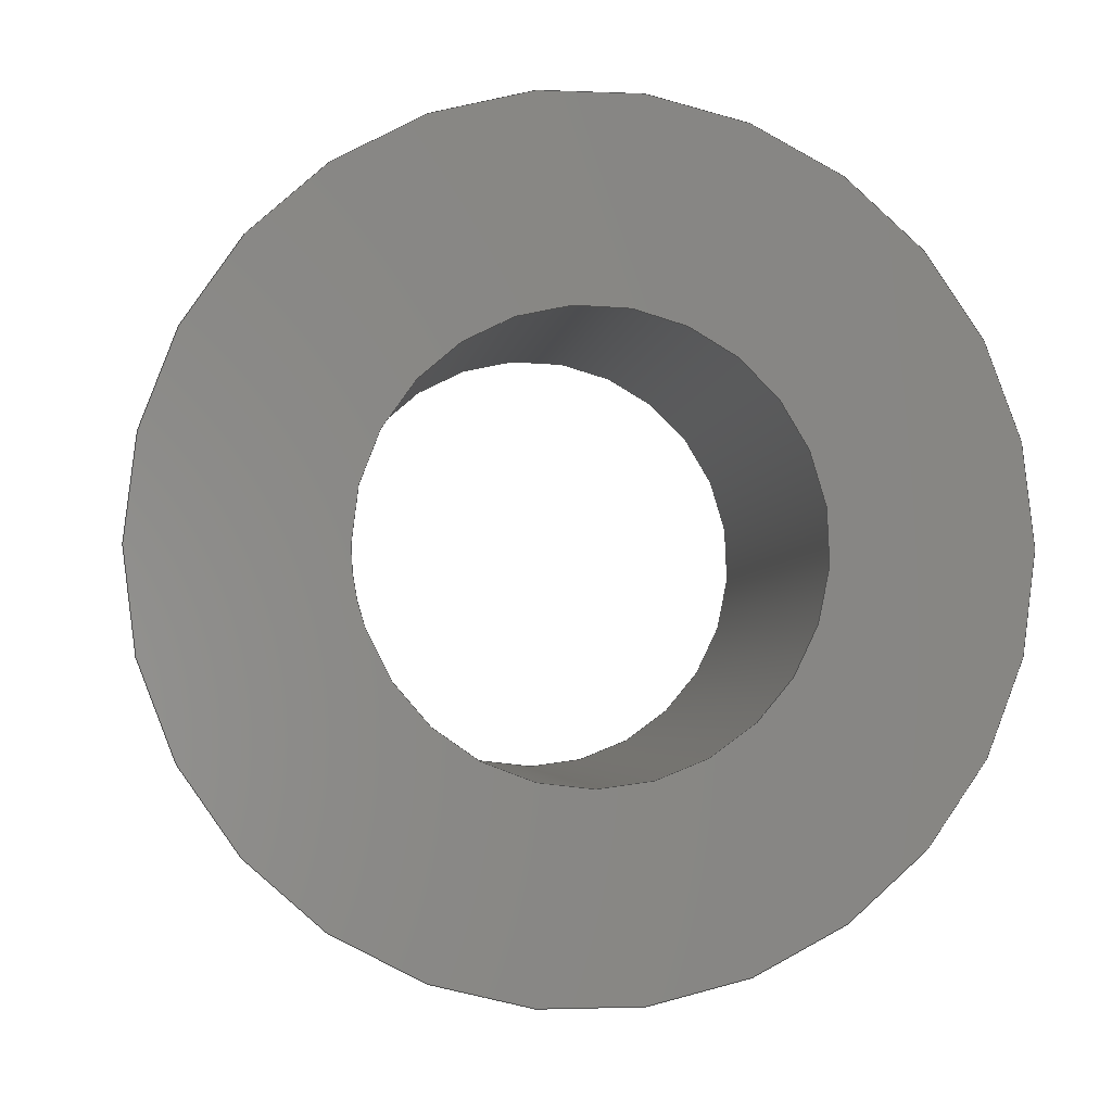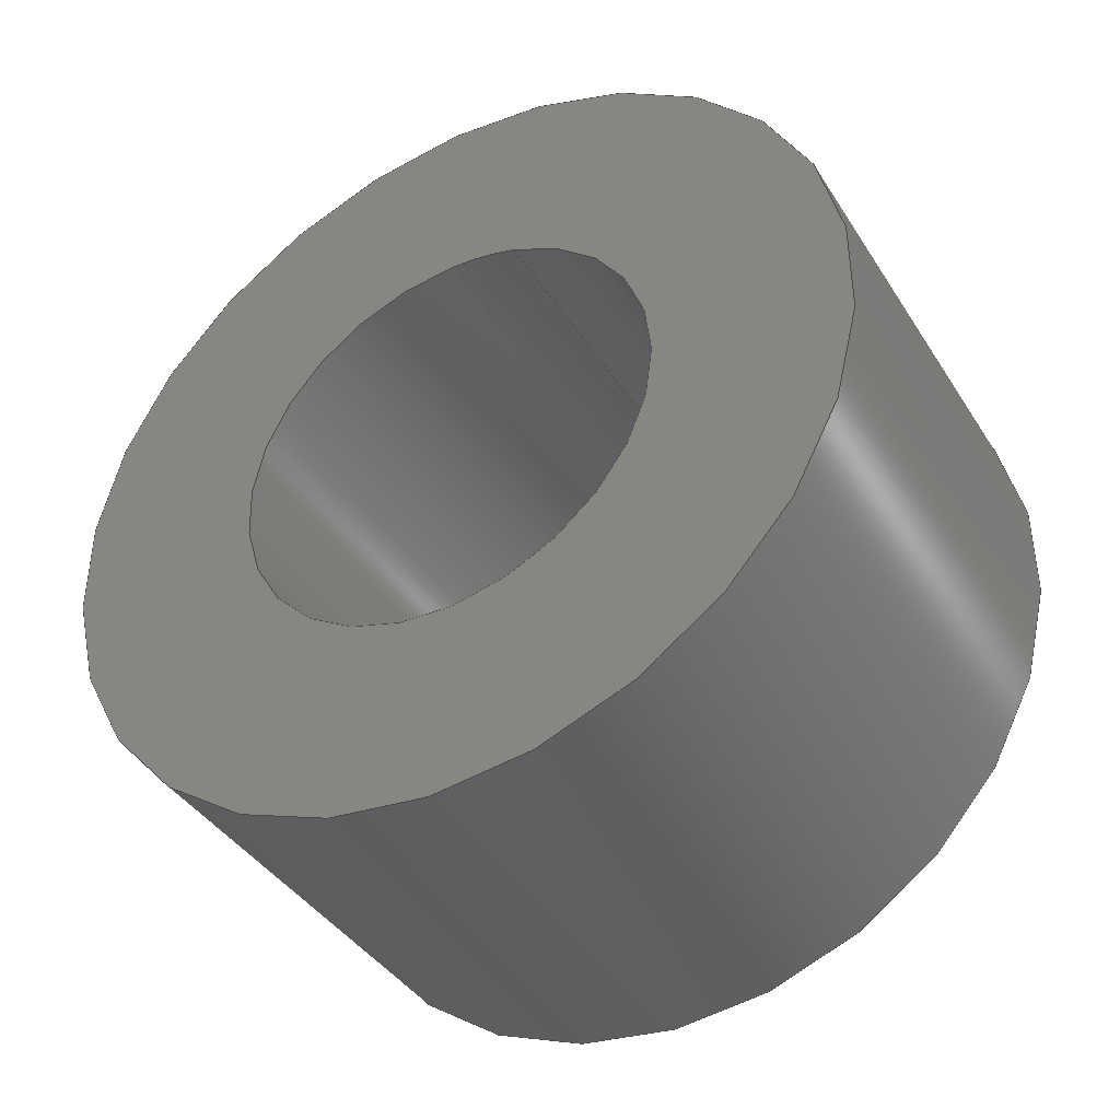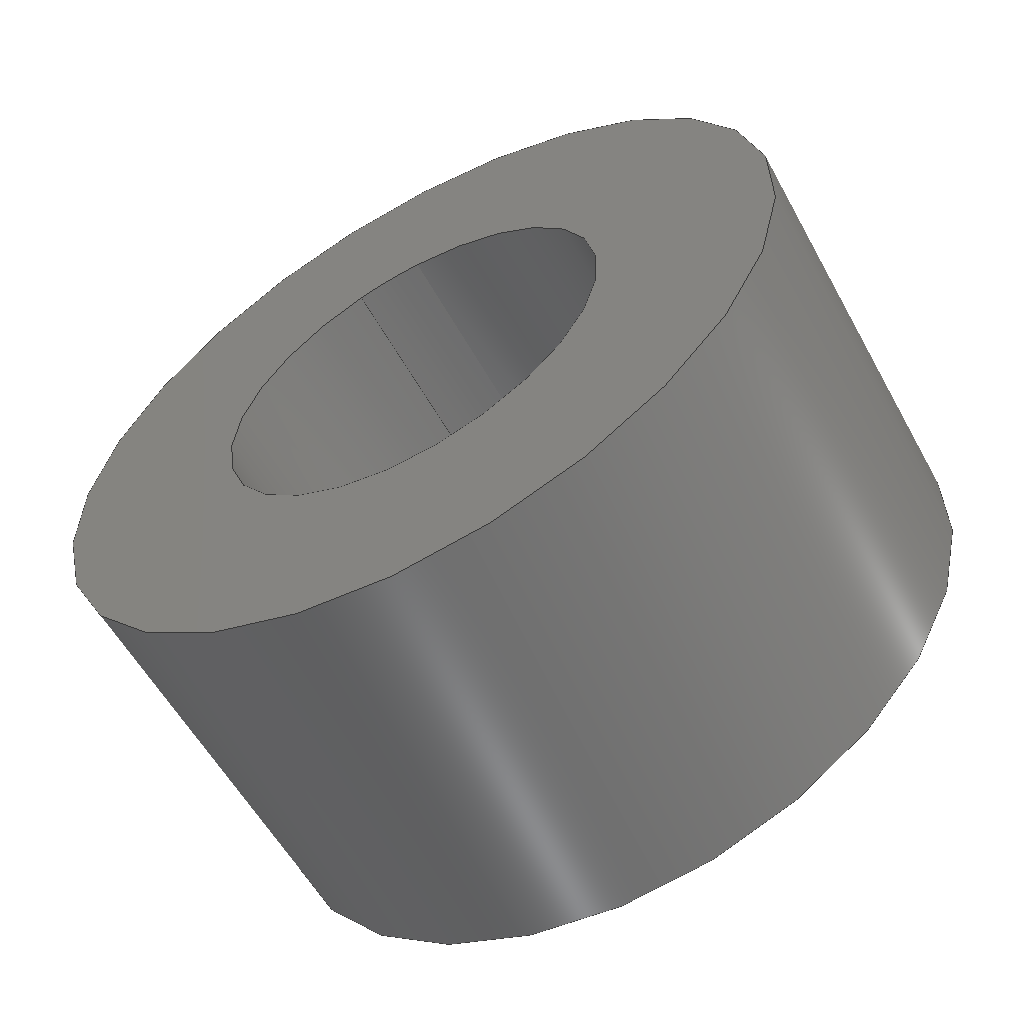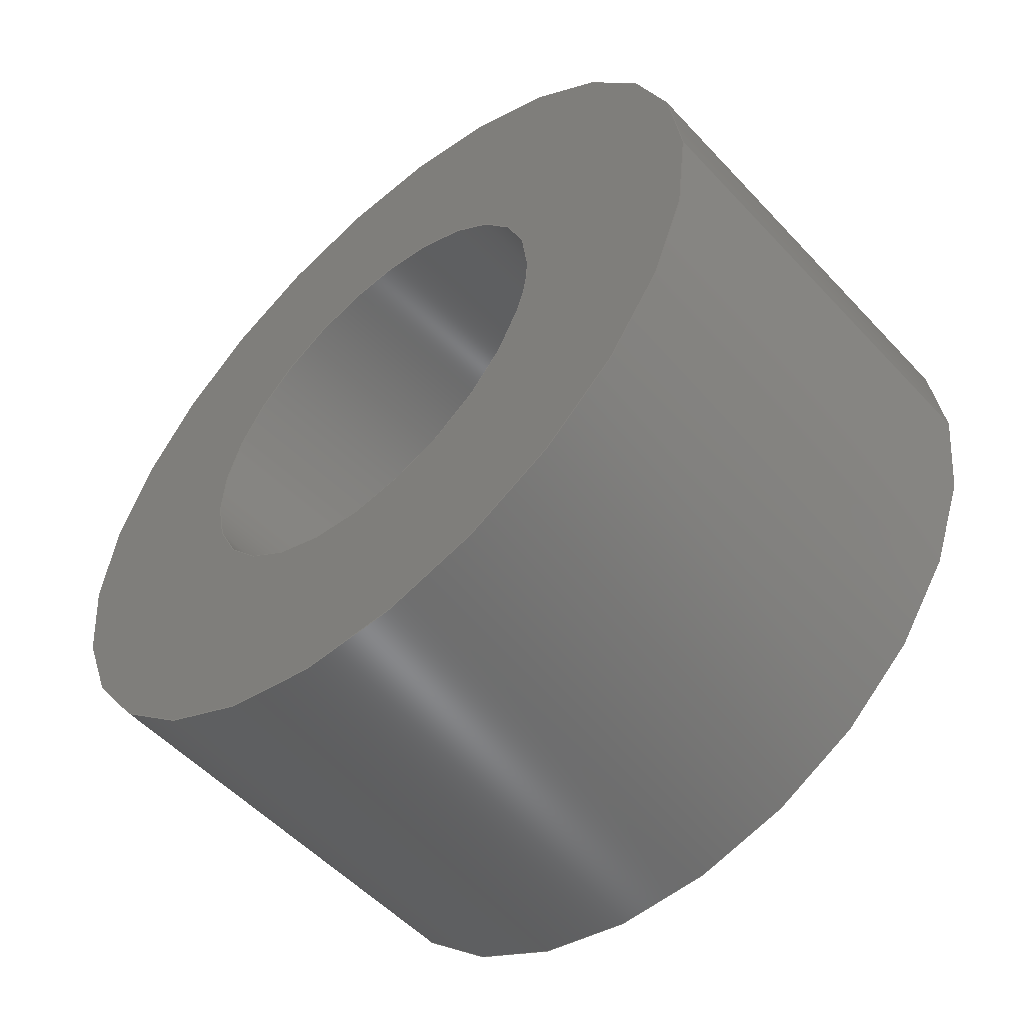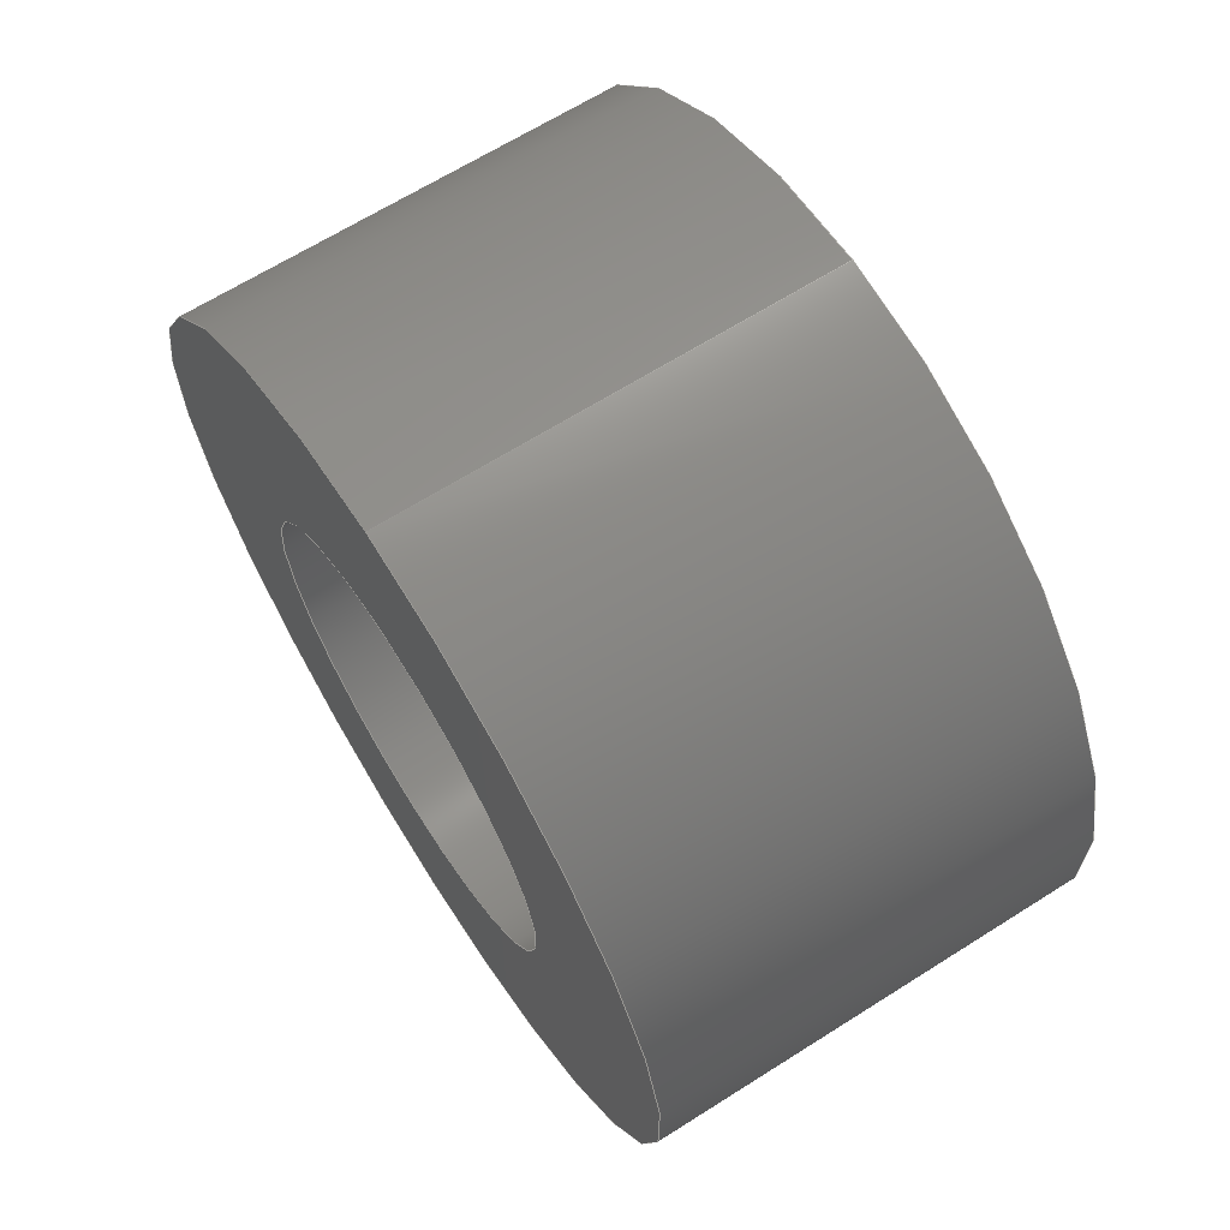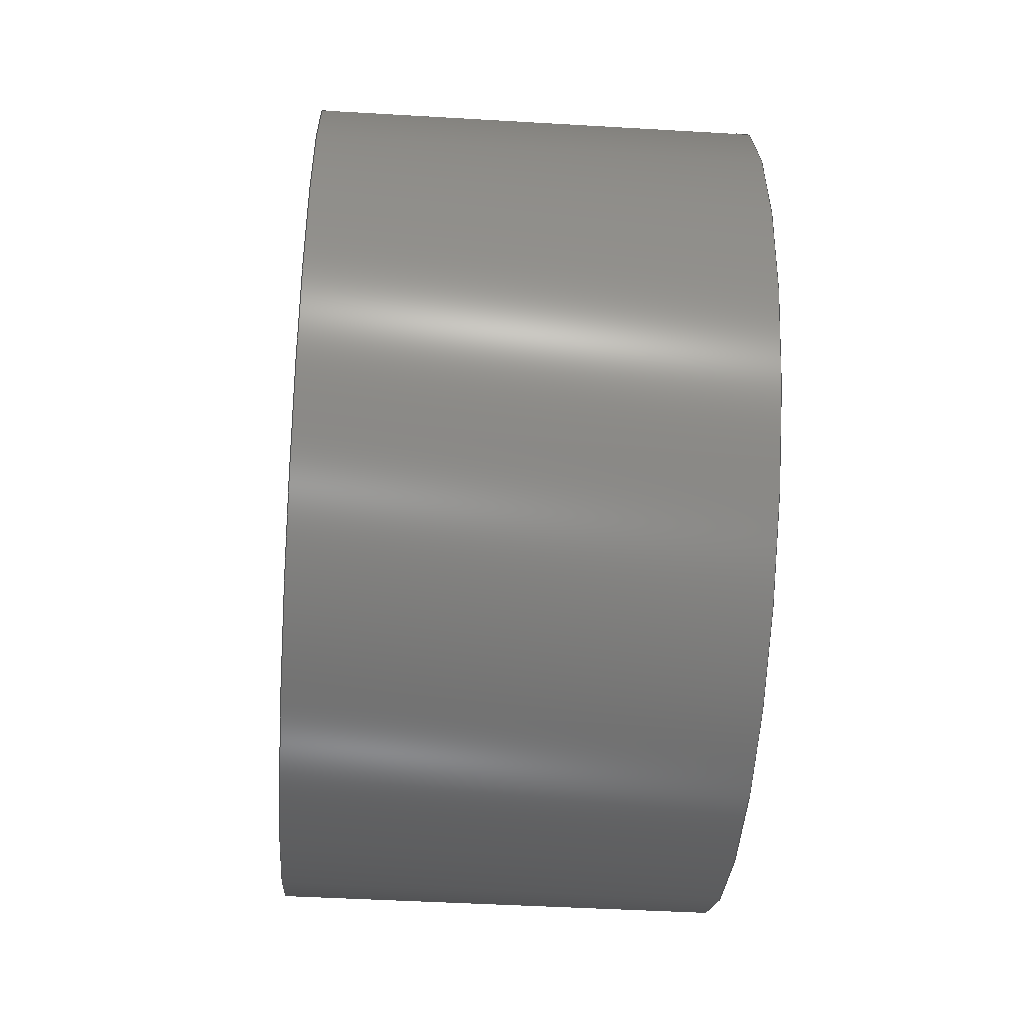
<metadata>
{"format":"step","ext":"step","renderer":"f3d","projection":"perspective","resolution":1024,"background":"white","views":[{"elev":-2.2,"azim":81.7,"up":"+Y"},{"elev":-40.3,"azim":-60.5,"up":"+Z"},{"elev":-58.2,"azim":118.9,"up":"+Z"},{"elev":-53.7,"azim":-48.2,"up":"+Y"},{"elev":66.1,"azim":147.6,"up":"+Z"},{"elev":-45.2,"azim":176.1,"up":"+Y"}]}
</metadata>
<code>
ISO-10303-21;
DATA;
#1=MECHANICAL_DESIGN_GEOMETRIC_PRESENTATION_REPRESENTATION('',(#4),#151);
#2=SHAPE_REPRESENTATION_RELATIONSHIP('SRR','None',#158,#3);
#3=ADVANCED_BREP_SHAPE_REPRESENTATION('',(#5),#150);
#4=STYLED_ITEM('',(#167),#5);
#5=MANIFOLD_SOLID_BREP('Body1',#75);
#6=FACE_BOUND('',#19,.T.);
#7=FACE_BOUND('',#21,.T.);
#8=PLANE('',#98);
#9=PLANE('',#99);
#10=FACE_OUTER_BOUND('',#15,.T.);
#11=FACE_OUTER_BOUND('',#16,.T.);
#12=FACE_OUTER_BOUND('',#17,.T.);
#13=FACE_OUTER_BOUND('',#18,.T.);
#14=FACE_OUTER_BOUND('',#20,.T.);
#15=EDGE_LOOP('',(#49,#50,#51,#52));
#16=EDGE_LOOP('',(#53,#54,#55,#56));
#17=EDGE_LOOP('',(#57,#58,#59,#60));
#18=EDGE_LOOP('',(#61));
#19=EDGE_LOOP('',(#62,#63));
#20=EDGE_LOOP('',(#64));
#21=EDGE_LOOP('',(#65,#66));
#22=LINE('',#133,#25);
#23=LINE('',#136,#26);
#24=LINE('',#144,#27);
#25=VECTOR('',#106,1);
#26=VECTOR('',#109,1);
#27=VECTOR('',#120,0.4753);
#28=CIRCLE('',#90,0.247);
#29=CIRCLE('',#91,0.247);
#30=CIRCLE('',#93,0.25);
#31=CIRCLE('',#94,0.25);
#32=CIRCLE('',#96,0.4753);
#33=CIRCLE('',#97,0.4753);
#34=VERTEX_POINT('',#129);
#35=VERTEX_POINT('',#130);
#36=VERTEX_POINT('',#132);
#37=VERTEX_POINT('',#134);
#38=VERTEX_POINT('',#141);
#39=VERTEX_POINT('',#143);
#40=EDGE_CURVE('',#34,#35,#28,.T.);
#41=EDGE_CURVE('',#34,#36,#22,.T.);
#42=EDGE_CURVE('',#37,#36,#29,.T.);
#43=EDGE_CURVE('',#35,#37,#23,.T.);
#44=EDGE_CURVE('',#35,#34,#30,.T.);
#45=EDGE_CURVE('',#36,#37,#31,.T.);
#46=EDGE_CURVE('',#38,#38,#32,.T.);
#47=EDGE_CURVE('',#38,#39,#24,.T.);
#48=EDGE_CURVE('',#39,#39,#33,.T.);
#49=ORIENTED_EDGE('',*,*,#40,.F.);
#50=ORIENTED_EDGE('',*,*,#41,.T.);
#51=ORIENTED_EDGE('',*,*,#42,.F.);
#52=ORIENTED_EDGE('',*,*,#43,.F.);
#53=ORIENTED_EDGE('',*,*,#44,.F.);
#54=ORIENTED_EDGE('',*,*,#43,.T.);
#55=ORIENTED_EDGE('',*,*,#45,.F.);
#56=ORIENTED_EDGE('',*,*,#41,.F.);
#57=ORIENTED_EDGE('',*,*,#46,.F.);
#58=ORIENTED_EDGE('',*,*,#47,.T.);
#59=ORIENTED_EDGE('',*,*,#48,.F.);
#60=ORIENTED_EDGE('',*,*,#47,.F.);
#61=ORIENTED_EDGE('',*,*,#48,.T.);
#62=ORIENTED_EDGE('',*,*,#44,.T.);
#63=ORIENTED_EDGE('',*,*,#40,.T.);
#64=ORIENTED_EDGE('',*,*,#46,.T.);
#65=ORIENTED_EDGE('',*,*,#45,.T.);
#66=ORIENTED_EDGE('',*,*,#42,.T.);
#67=CYLINDRICAL_SURFACE('',#89,0.247);
#68=CYLINDRICAL_SURFACE('',#92,0.25);
#69=CYLINDRICAL_SURFACE('',#95,0.4753);
#70=ADVANCED_FACE('',(#10),#67,.F.);
#71=ADVANCED_FACE('',(#11),#68,.F.);
#72=ADVANCED_FACE('',(#12),#69,.T.);
#73=ADVANCED_FACE('',(#13,#6),#8,.T.);
#74=ADVANCED_FACE('',(#14,#7),#9,.F.);
#75=CLOSED_SHELL('',(#70,#71,#72,#73,#74));
#76=DERIVED_UNIT_ELEMENT(#78,1);
#77=DERIVED_UNIT_ELEMENT(#153,3);
#78=(
MASS_UNIT()
NAMED_UNIT(*)
SI_UNIT(.KILO.,.GRAM.)
);
#79=DERIVED_UNIT((#76,#77));
#80=MEASURE_REPRESENTATION_ITEM('density measure',
POSITIVE_RATIO_MEASURE(7850),#79);
#81=PROPERTY_DEFINITION_REPRESENTATION(#86,#83);
#82=PROPERTY_DEFINITION_REPRESENTATION(#87,#84);
#83=REPRESENTATION('material name',(#85),#150);
#84=REPRESENTATION('density',(#80),#150);
#85=DESCRIPTIVE_REPRESENTATION_ITEM('Steel','Steel');
#86=PROPERTY_DEFINITION('material property','material name',#160);
#87=PROPERTY_DEFINITION('material property','density of part',#160);
#88=AXIS2_PLACEMENT_3D('placement',#127,#100,#101);
#89=AXIS2_PLACEMENT_3D('',#128,#102,#103);
#90=AXIS2_PLACEMENT_3D('',#131,#104,#105);
#91=AXIS2_PLACEMENT_3D('',#135,#107,#108);
#92=AXIS2_PLACEMENT_3D('',#137,#110,#111);
#93=AXIS2_PLACEMENT_3D('',#138,#112,#113);
#94=AXIS2_PLACEMENT_3D('',#139,#114,#115);
#95=AXIS2_PLACEMENT_3D('',#140,#116,#117);
#96=AXIS2_PLACEMENT_3D('',#142,#118,#119);
#97=AXIS2_PLACEMENT_3D('',#145,#121,#122);
#98=AXIS2_PLACEMENT_3D('',#146,#123,#124);
#99=AXIS2_PLACEMENT_3D('',#147,#125,#126);
#100=DIRECTION('axis',(0,0,1));
#101=DIRECTION('refdir',(1,0,0));
#102=DIRECTION('center_axis',(-1,0,0));
#103=DIRECTION('ref_axis',(0,-0.1703,0.9854));
#104=DIRECTION('center_axis',(-1,0,0));
#105=DIRECTION('ref_axis',(0,0,-1));
#106=DIRECTION('',(-1,0,0));
#107=DIRECTION('center_axis',(1,0,0));
#108=DIRECTION('ref_axis',(0,0,-1));
#109=DIRECTION('',(-1,0,0));
#110=DIRECTION('center_axis',(-1,0,0));
#111=DIRECTION('ref_axis',(0,0.1703,-0.9854));
#112=DIRECTION('center_axis',(-1,0,0));
#113=DIRECTION('ref_axis',(0,0,-1));
#114=DIRECTION('center_axis',(1,0,0));
#115=DIRECTION('ref_axis',(0,0,-1));
#116=DIRECTION('center_axis',(-1,0,0));
#117=DIRECTION('ref_axis',(0,0,-1));
#118=DIRECTION('center_axis',(-1,0,0));
#119=DIRECTION('ref_axis',(0,0,-1));
#120=DIRECTION('',(1,0,0));
#121=DIRECTION('center_axis',(1,0,0));
#122=DIRECTION('ref_axis',(0,0,-1));
#123=DIRECTION('center_axis',(1,0,0));
#124=DIRECTION('ref_axis',(0,0,-1));
#125=DIRECTION('center_axis',(1,0,0));
#126=DIRECTION('ref_axis',(0,0,-1));
#127=CARTESIAN_POINT('',(0,0,0));
#128=CARTESIAN_POINT('Origin',(0,1.25,0.9978));
#129=CARTESIAN_POINT('',(0,1.167,1.231));
#130=CARTESIAN_POINT('',(0,1.25,1.245));
#131=CARTESIAN_POINT('Origin',(0,1.25,0.9978));
#132=CARTESIAN_POINT('',(-0.5,1.167,1.231));
#133=CARTESIAN_POINT('',(0,1.167,1.231));
#134=CARTESIAN_POINT('',(-0.5,1.25,1.245));
#135=CARTESIAN_POINT('Origin',(-0.5,1.25,0.9978));
#136=CARTESIAN_POINT('',(0,1.25,1.245));
#137=CARTESIAN_POINT('Origin',(0,1.25,0.9948));
#138=CARTESIAN_POINT('Origin',(0,1.25,0.9948));
#139=CARTESIAN_POINT('Origin',(-0.5,1.25,0.9948));
#140=CARTESIAN_POINT('Origin',(0,1.25,0.9978));
#141=CARTESIAN_POINT('',(-0.5,1.25,1.473));
#142=CARTESIAN_POINT('Origin',(-0.5,1.25,0.9978));
#143=CARTESIAN_POINT('',(0,1.25,1.473));
#144=CARTESIAN_POINT('',(0,1.25,1.473));
#145=CARTESIAN_POINT('Origin',(0,1.25,0.9978));
#146=CARTESIAN_POINT('Origin',(0,1.25,0.9978));
#147=CARTESIAN_POINT('Origin',(-0.5,1.25,0.9978));
#148=UNCERTAINTY_MEASURE_WITH_UNIT(LENGTH_MEASURE(0.001),#152,
'DISTANCE_ACCURACY_VALUE',
'Maximum model space distance between geometric entities at asserted c
onnectivities');
#149=UNCERTAINTY_MEASURE_WITH_UNIT(LENGTH_MEASURE(0.001),#152,
'DISTANCE_ACCURACY_VALUE',
'Maximum model space distance between geometric entities at asserted c
onnectivities');
#150=(
GEOMETRIC_REPRESENTATION_CONTEXT(3)
GLOBAL_UNCERTAINTY_ASSIGNED_CONTEXT((#148))
GLOBAL_UNIT_ASSIGNED_CONTEXT((#152,#154,#155))
REPRESENTATION_CONTEXT('','3D')
);
#151=(
GEOMETRIC_REPRESENTATION_CONTEXT(3)
GLOBAL_UNCERTAINTY_ASSIGNED_CONTEXT((#149))
GLOBAL_UNIT_ASSIGNED_CONTEXT((#152,#154,#155))
REPRESENTATION_CONTEXT('','3D')
);
#152=(
LENGTH_UNIT()
NAMED_UNIT(*)
SI_UNIT(.CENTI.,.METRE.)
);
#153=(
LENGTH_UNIT()
NAMED_UNIT(*)
SI_UNIT($,.METRE.)
);
#154=(
NAMED_UNIT(*)
PLANE_ANGLE_UNIT()
SI_UNIT($,.RADIAN.)
);
#155=(
NAMED_UNIT(*)
SI_UNIT($,.STERADIAN.)
SOLID_ANGLE_UNIT()
);
#156=SHAPE_DEFINITION_REPRESENTATION(#157,#158);
#157=PRODUCT_DEFINITION_SHAPE('',$,#160);
#158=SHAPE_REPRESENTATION('',(#88),#150);
#159=PRODUCT_DEFINITION_CONTEXT('part definition',#164,'design');
#160=PRODUCT_DEFINITION('Allen Key','Allen Key',#161,#159);
#161=PRODUCT_DEFINITION_FORMATION('',$,#166);
#162=PRODUCT_RELATED_PRODUCT_CATEGORY('Allen Key','Allen Key',(#166));
#163=APPLICATION_PROTOCOL_DEFINITION('international standard',
'automotive_design',2009,#164);
#164=APPLICATION_CONTEXT(
'Core Data for Automotive Mechanical Design Process');
#165=PRODUCT_CONTEXT('part definition',#164,'mechanical');
#166=PRODUCT('Allen Key','Allen Key',$,(#165));
#167=PRESENTATION_STYLE_ASSIGNMENT((#168));
#168=SURFACE_STYLE_USAGE(.BOTH.,#169);
#169=SURFACE_SIDE_STYLE('',(#170));
#170=SURFACE_STYLE_FILL_AREA(#171);
#171=FILL_AREA_STYLE('Steel - Satin',(#172));
#172=FILL_AREA_STYLE_COLOUR('Steel - Satin',#173);
#173=COLOUR_RGB('Steel - Satin',0.6275,0.6275,0.6275);
ENDSEC;
END-ISO-10303-21;

</code>
